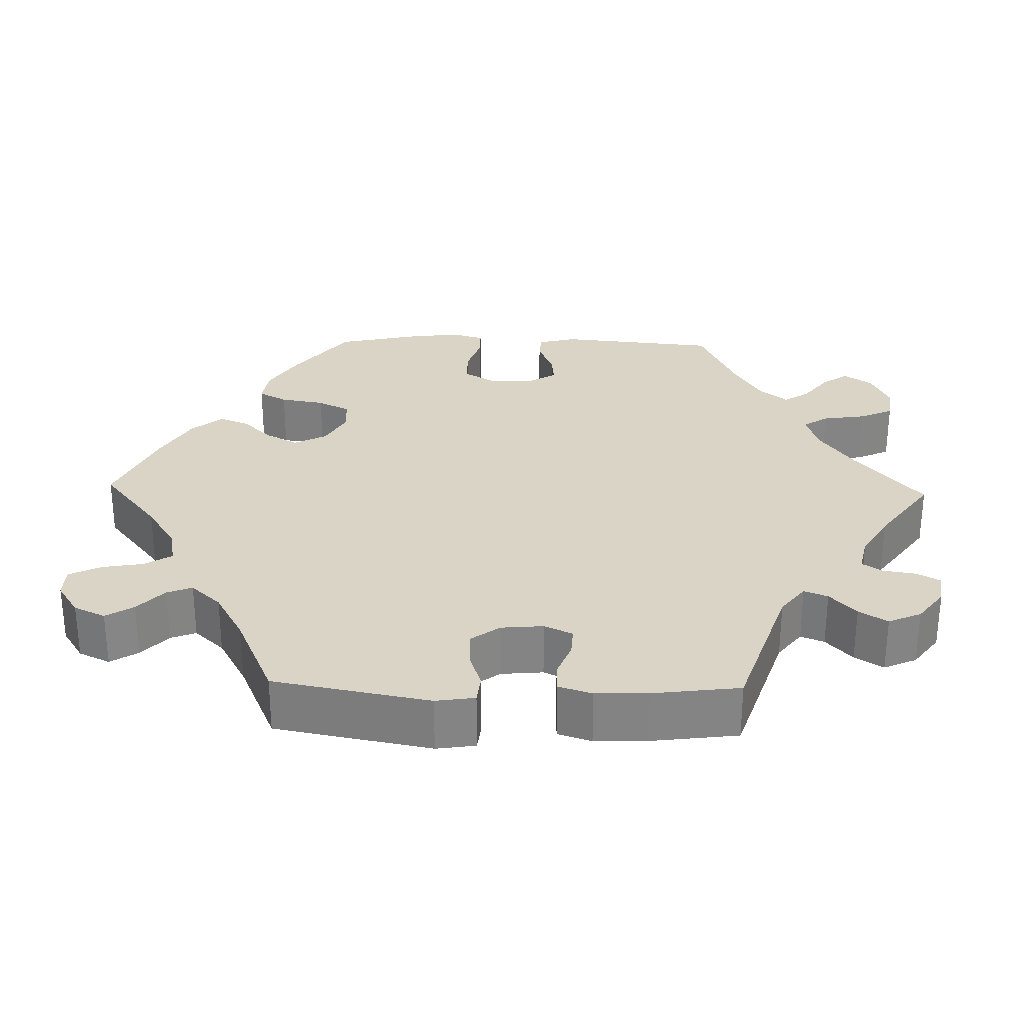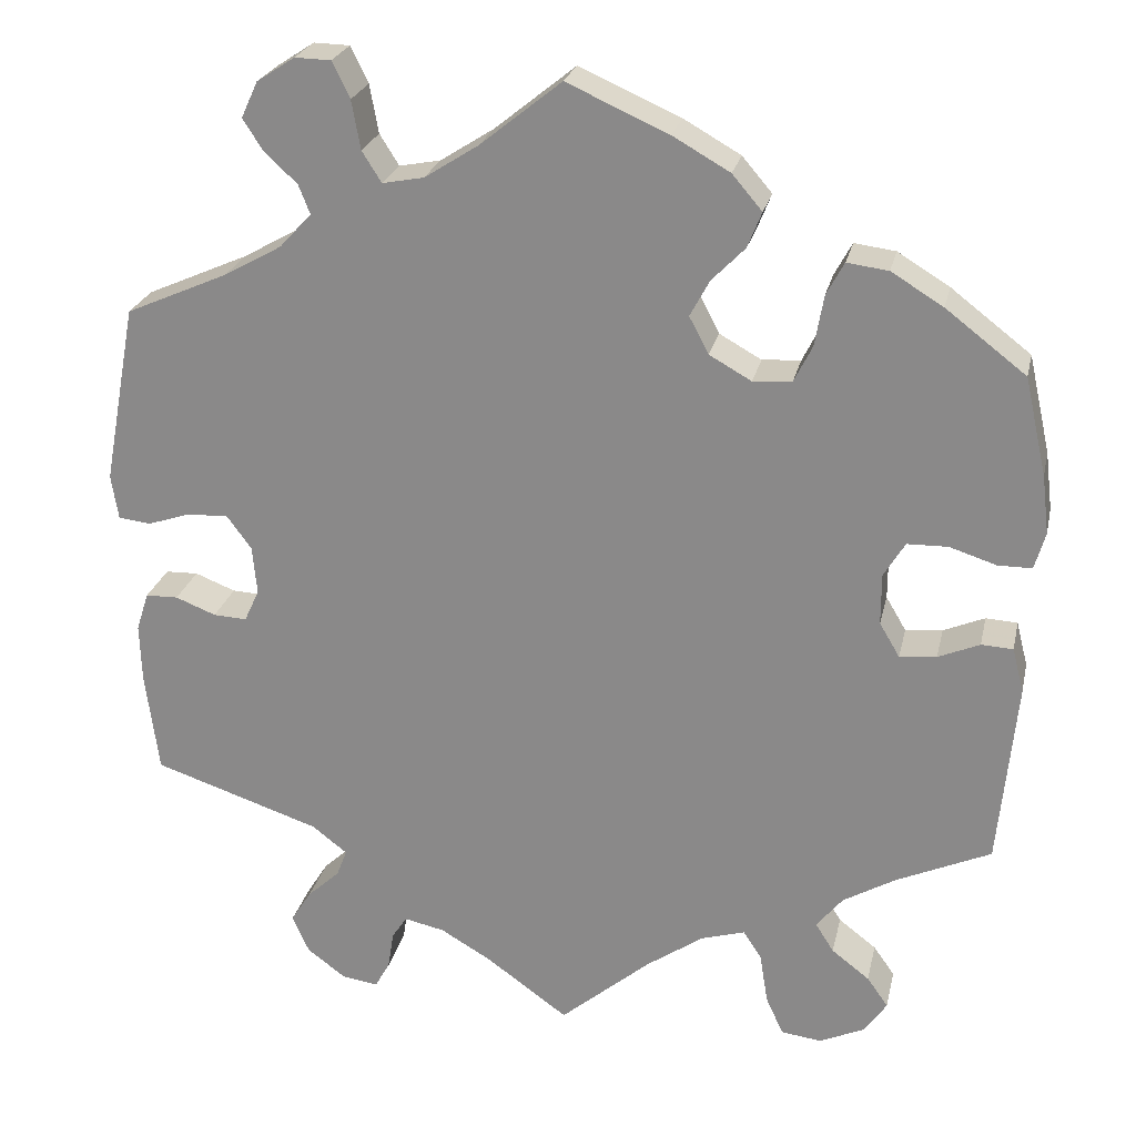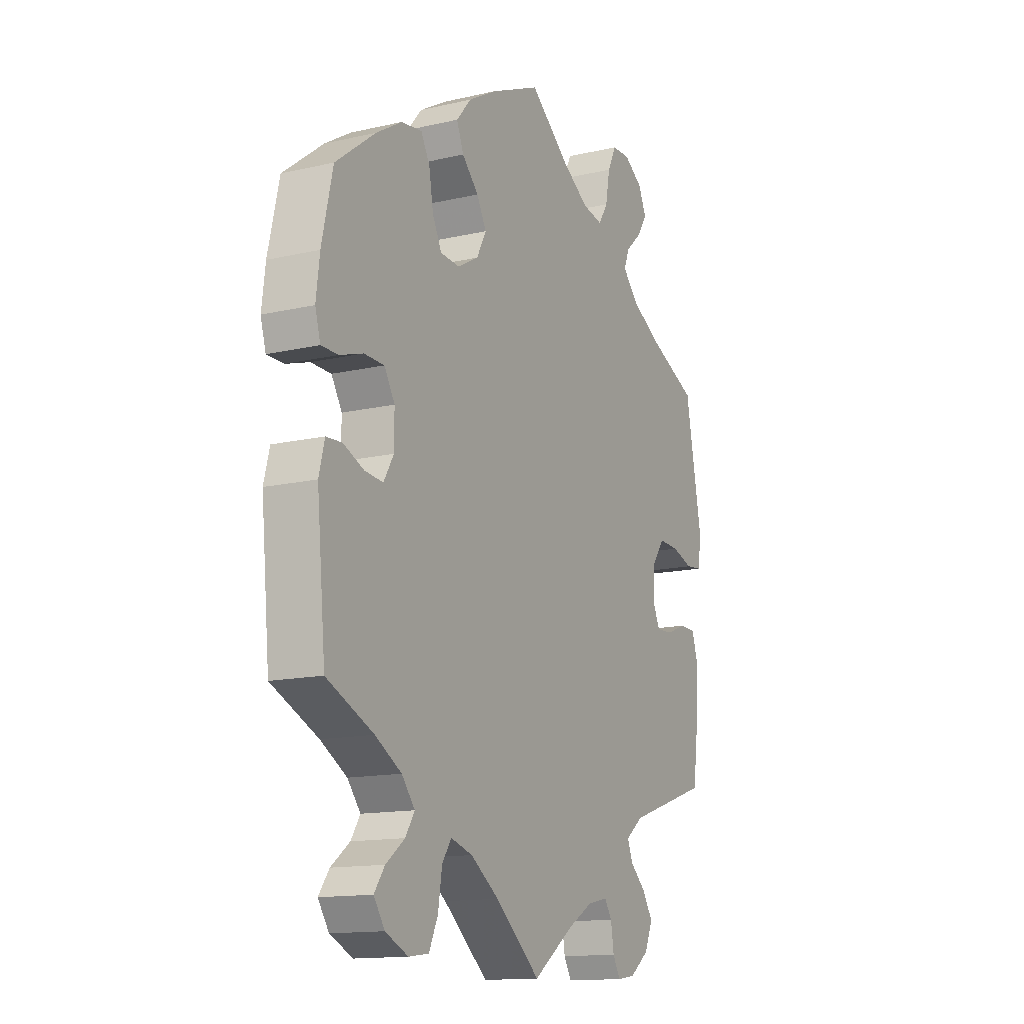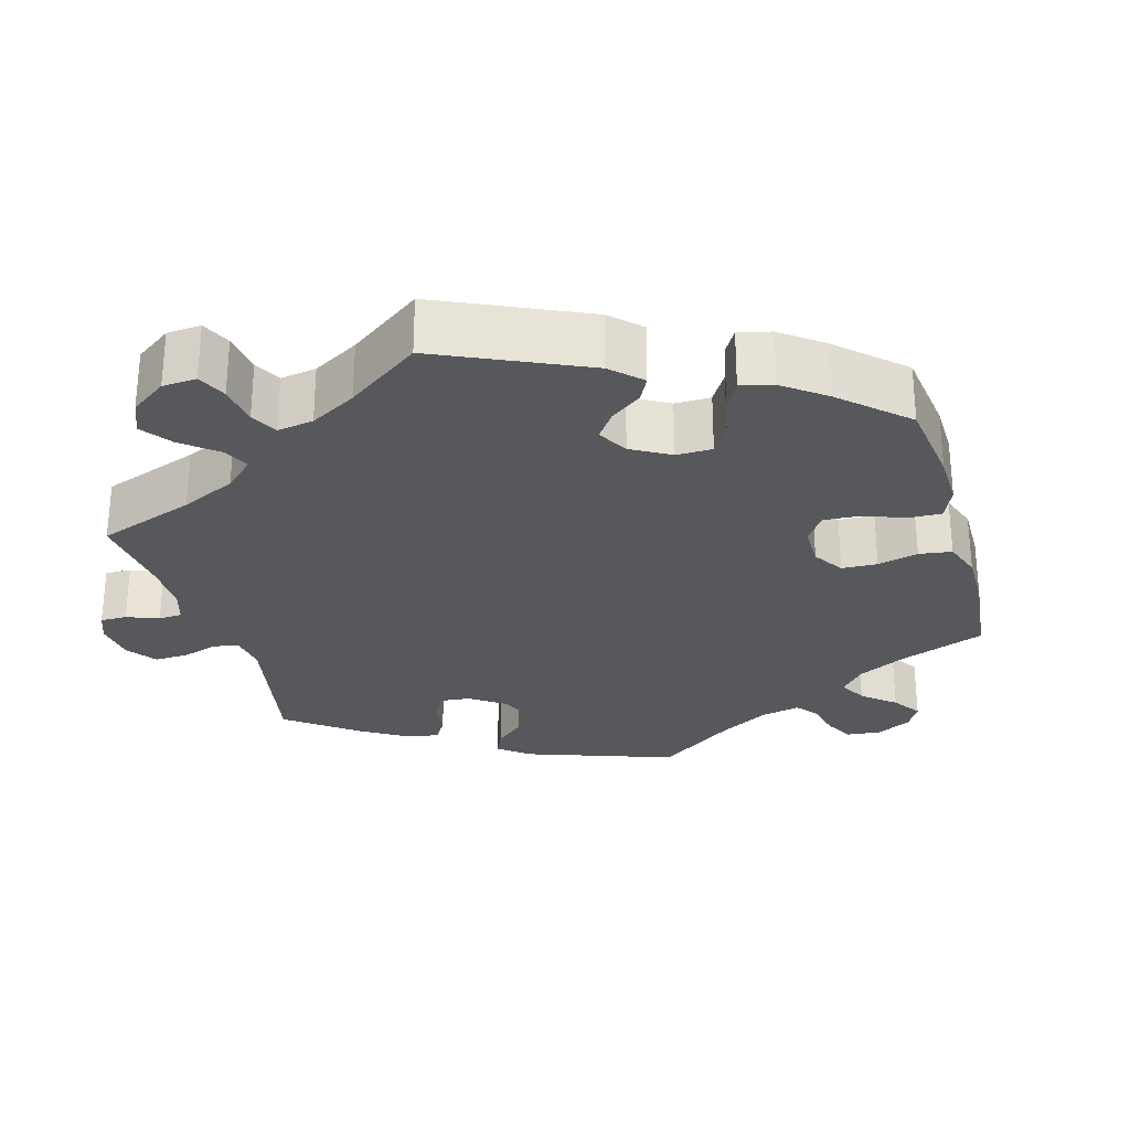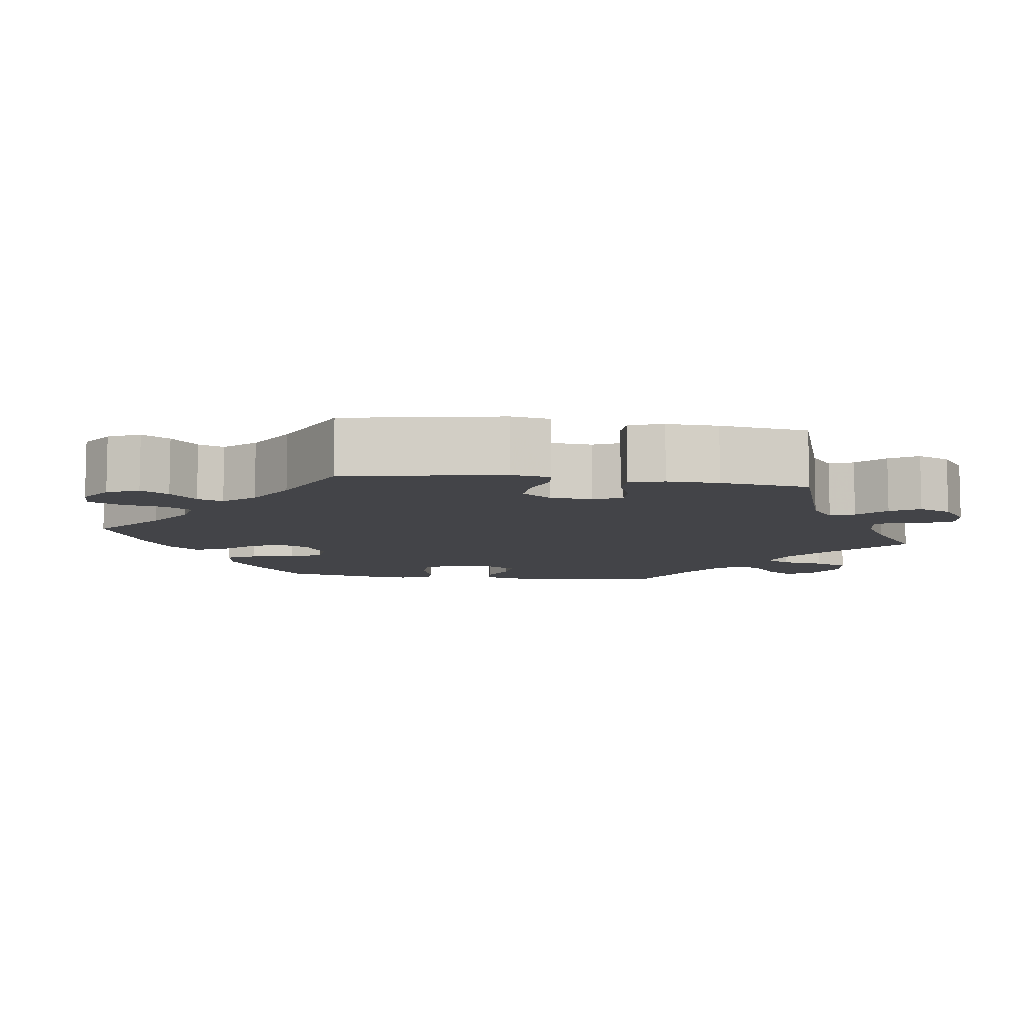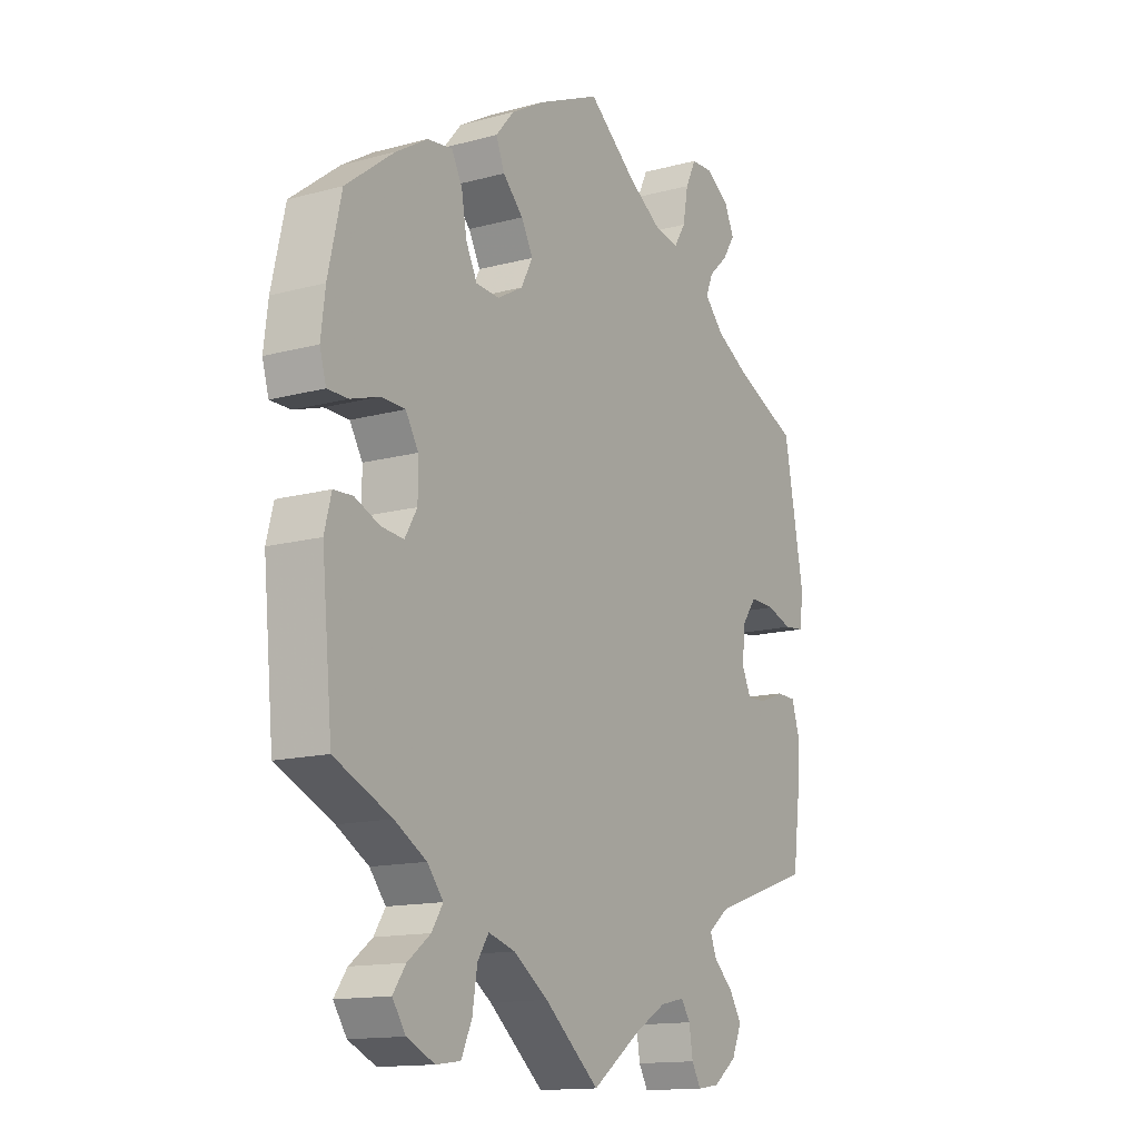
<metadata>
{"format":"obj","ext":"obj","renderer":"f3d","projection":"perspective","resolution":1024,"background":"white","views":[{"elev":28.9,"azim":91.5,"up":"+Y"},{"elev":24.2,"azim":-167.7,"up":"+Z"},{"elev":-14.1,"azim":-62.9,"up":"+Z"},{"elev":-27.7,"azim":-104.0,"up":"+Y"},{"elev":-8.3,"azim":81.8,"up":"+Y"},{"elev":-14.1,"azim":-59.2,"up":"+Z"}]}
</metadata>
<code>
v 0.538 0.07 0.085
v 0.53 0.07 0.034
v 0.493 0.07 0.03
v 0.445 0.07 0.046
v 0.398 0.07 0.048
v 0.37 0.07 0.01
v 0.365 0.07 -0.045
v 0.382 0.07 -0.082
v 0.42 0.07 -0.08
v 0.466 0.07 -0.062
v 0.503 0.07 -0.063
v 0.517 0.07 -0.107
v 0.515 0.07 -0.174
v 0.5 0.07 -0.289
v 0.31 0.07 -0.352
v 0.27 0.07 -0.383
v 0.282 0.07 -0.414
v 0.319 0.07 -0.448
v 0.342 0.07 -0.485
v 0.323 0.07 -0.528
v 0.279 0.07 -0.561
v 0.238 0.07 -0.567
v 0.221 0.07 -0.537
v 0.214 0.07 -0.493
v 0.197 0.07 -0.467
v 0.151 0.07 -0.477
v 0.093 0.07 -0.511
v 0 0.07 -0.578
v -0.103 0.07 -0.491
v -0.168 0.07 -0.446
v -0.218 0.07 -0.431
v -0.239 0.07 -0.463
v -0.248 0.07 -0.52
v -0.268 0.07 -0.564
v -0.314 0.07 -0.57
v -0.366 0.07 -0.546
v -0.391 0.07 -0.509
v -0.367 0.07 -0.475
v -0.324 0.07 -0.442
v -0.303 0.07 -0.409
v -0.333 0.07 -0.372
v -0.393 0.07 -0.337
v -0.5 0.07 -0.289
v -0.52 0.07 -0.08
v -0.507 0.07 -0.029
v -0.471 0.07 -0.027
v -0.424 0.07 -0.047
v -0.382 0.07 -0.051
v -0.359 0.07 -0.012
v -0.359 0.07 0.046
v -0.383 0.07 0.086
v -0.429 0.07 0.087
v -0.482 0.07 0.07
v -0.521 0.07 0.07
v -0.533 0.07 0.112
v -0.525 0.07 0.178
v -0.5 0.07 0.289
v -0.409 0.07 0.359
v -0.35 0.07 0.395
v -0.303 0.07 0.401
v -0.283 0.07 0.364
v -0.273 0.07 0.306
v -0.252 0.07 0.264
v -0.208 0.07 0.261
v -0.16 0.07 0.288
v -0.138 0.07 0.33
v -0.16 0.07 0.371
v -0.198 0.07 0.41
v -0.214 0.07 0.45
v -0.18 0.07 0.49
v -0.115 0.07 0.527
v 0 0.07 0.578
v 0.092 0.07 0.504
v 0.153 0.07 0.465
v 0.2 0.07 0.456
v 0.222 0.07 0.491
v 0.232 0.07 0.546
v 0.252 0.07 0.587
v 0.293 0.07 0.588
v 0.336 0.07 0.56
v 0.355 0.07 0.519
v 0.332 0.07 0.483
v 0.295 0.07 0.449
v 0.282 0.07 0.416
v 0.318 0.07 0.377
v 0.384 0.07 0.34
v 0.5 0.07 0.289
v 0.538 0 0.085
v 0.53 0 0.034
v 0.493 0 0.03
v 0.445 0 0.046
v 0.398 0 0.048
v 0.37 0 0.01
v 0.365 0 -0.045
v 0.382 0 -0.082
v 0.42 0 -0.08
v 0.466 0 -0.062
v 0.503 0 -0.063
v 0.517 0 -0.107
v 0.515 0 -0.174
v 0.5 0 -0.289
v 0.31 0 -0.352
v 0.27 0 -0.383
v 0.282 0 -0.414
v 0.319 0 -0.448
v 0.342 0 -0.485
v 0.323 0 -0.528
v 0.279 0 -0.561
v 0.238 0 -0.567
v 0.221 0 -0.537
v 0.214 0 -0.493
v 0.197 0 -0.467
v 0.151 0 -0.477
v 0.093 0 -0.511
v 0 0 -0.578
v -0.103 0 -0.491
v -0.168 0 -0.446
v -0.218 0 -0.431
v -0.239 0 -0.463
v -0.248 0 -0.52
v -0.268 0 -0.564
v -0.314 0 -0.57
v -0.366 0 -0.546
v -0.391 0 -0.509
v -0.367 0 -0.475
v -0.324 0 -0.442
v -0.303 0 -0.409
v -0.333 0 -0.372
v -0.393 0 -0.337
v -0.5 0 -0.289
v -0.52 0 -0.08
v -0.507 0 -0.029
v -0.471 0 -0.027
v -0.424 0 -0.047
v -0.382 0 -0.051
v -0.359 0 -0.012
v -0.359 0 0.046
v -0.383 0 0.086
v -0.429 0 0.087
v -0.482 0 0.07
v -0.521 0 0.07
v -0.533 0 0.112
v -0.525 0 0.178
v -0.5 0 0.289
v -0.409 0 0.359
v -0.35 0 0.395
v -0.303 0 0.401
v -0.283 0 0.364
v -0.273 0 0.306
v -0.252 0 0.264
v -0.208 0 0.261
v -0.16 0 0.288
v -0.138 0 0.33
v -0.16 0 0.371
v -0.198 0 0.41
v -0.214 0 0.45
v -0.18 0 0.49
v -0.115 0 0.527
v 0 0 0.578
v 0.092 0 0.504
v 0.153 0 0.465
v 0.2 0 0.456
v 0.222 0 0.491
v 0.232 0 0.546
v 0.252 0 0.587
v 0.293 0 0.588
v 0.336 0 0.56
v 0.355 0 0.519
v 0.332 0 0.483
v 0.295 0 0.449
v 0.282 0 0.416
v 0.318 0 0.377
v 0.384 0 0.34
v 0.5 0 0.289
f 86 87 1 2
f 85 86 2 3
f 84 85 3 4
f 80 81 82 83
f 80 83 84
f 79 80 84
f 76 77 78 79
f 75 76 79 84
f 74 75 84 4
f 70 71 72 73
f 67 68 69 70
f 66 67 70 73
f 65 66 73 74
f 59 60 61 62
f 59 62 63
f 58 59 63
f 57 58 63
f 56 57 63
f 55 56 63 64
f 52 53 54 55
f 51 52 55 64
f 44 45 46 47
f 42 43 44 47
f 41 42 47 48
f 40 41 48 49
f 36 37 38 39
f 36 39 40
f 35 36 40
f 32 33 34 35
f 31 32 35 40
f 27 28 29
f 26 27 29 30
f 25 26 30 31
f 21 22 23 24
f 21 24 25
f 20 21 25
f 17 18 19 20
f 16 17 20 25
f 12 13 14 15
f 12 15 16
f 9 10 11 12
f 8 9 12 16
f 7 8 16 25
f 65 74 4 5
f 50 51 64 65
f 50 65 5 6
f 31 40 49 50
f 25 31 50
f 6 7 25 50
f 89 88 174 173
f 90 89 173 172
f 91 90 172 171
f 170 169 168 167
f 171 170 167
f 171 167 166
f 166 165 164 163
f 171 166 163 162
f 91 171 162 161
f 160 159 158 157
f 157 156 155 154
f 160 157 154 153
f 161 160 153 152
f 149 148 147 146
f 150 149 146
f 150 146 145
f 150 145 144
f 150 144 143
f 151 150 143 142
f 142 141 140 139
f 151 142 139 138
f 134 133 132 131
f 134 131 130 129
f 135 134 129 128
f 136 135 128 127
f 126 125 124 123
f 127 126 123
f 127 123 122
f 122 121 120 119
f 127 122 119 118
f 116 115 114
f 117 116 114 113
f 118 117 113 112
f 111 110 109 108
f 112 111 108
f 112 108 107
f 107 106 105 104
f 112 107 104 103
f 102 101 100 99
f 103 102 99
f 99 98 97 96
f 103 99 96 95
f 112 103 95 94
f 92 91 161 152
f 152 151 138 137
f 93 92 152 137
f 137 136 127 118
f 137 118 112
f 137 112 94 93
f 1 88 89 2
f 2 89 90 3
f 3 90 91 4
f 4 91 92 5
f 5 92 93 6
f 6 93 94 7
f 7 94 95 8
f 8 95 96 9
f 9 96 97 10
f 10 97 98 11
f 11 98 99 12
f 12 99 100 13
f 13 100 101 14
f 14 101 102 15
f 15 102 103 16
f 16 103 104 17
f 17 104 105 18
f 18 105 106 19
f 19 106 107 20
f 20 107 108 21
f 21 108 109 22
f 22 109 110 23
f 23 110 111 24
f 24 111 112 25
f 25 112 113 26
f 26 113 114 27
f 27 114 115 28
f 28 115 116 29
f 29 116 117 30
f 30 117 118 31
f 31 118 119 32
f 32 119 120 33
f 33 120 121 34
f 34 121 122 35
f 35 122 123 36
f 36 123 124 37
f 37 124 125 38
f 38 125 126 39
f 39 126 127 40
f 40 127 128 41
f 41 128 129 42
f 42 129 130 43
f 43 130 131 44
f 44 131 132 45
f 45 132 133 46
f 46 133 134 47
f 47 134 135 48
f 48 135 136 49
f 49 136 137 50
f 50 137 138 51
f 51 138 139 52
f 52 139 140 53
f 53 140 141 54
f 54 141 142 55
f 55 142 143 56
f 56 143 144 57
f 57 144 145 58
f 58 145 146 59
f 59 146 147 60
f 60 147 148 61
f 61 148 149 62
f 62 149 150 63
f 63 150 151 64
f 64 151 152 65
f 65 152 153 66
f 66 153 154 67
f 67 154 155 68
f 68 155 156 69
f 69 156 157 70
f 70 157 158 71
f 71 158 159 72
f 72 159 160 73
f 73 160 161 74
f 74 161 162 75
f 75 162 163 76
f 76 163 164 77
f 77 164 165 78
f 78 165 166 79
f 79 166 167 80
f 80 167 168 81
f 81 168 169 82
f 82 169 170 83
f 83 170 171 84
f 84 171 172 85
f 85 172 173 86
f 86 173 174 87
f 87 174 88 1

</code>
